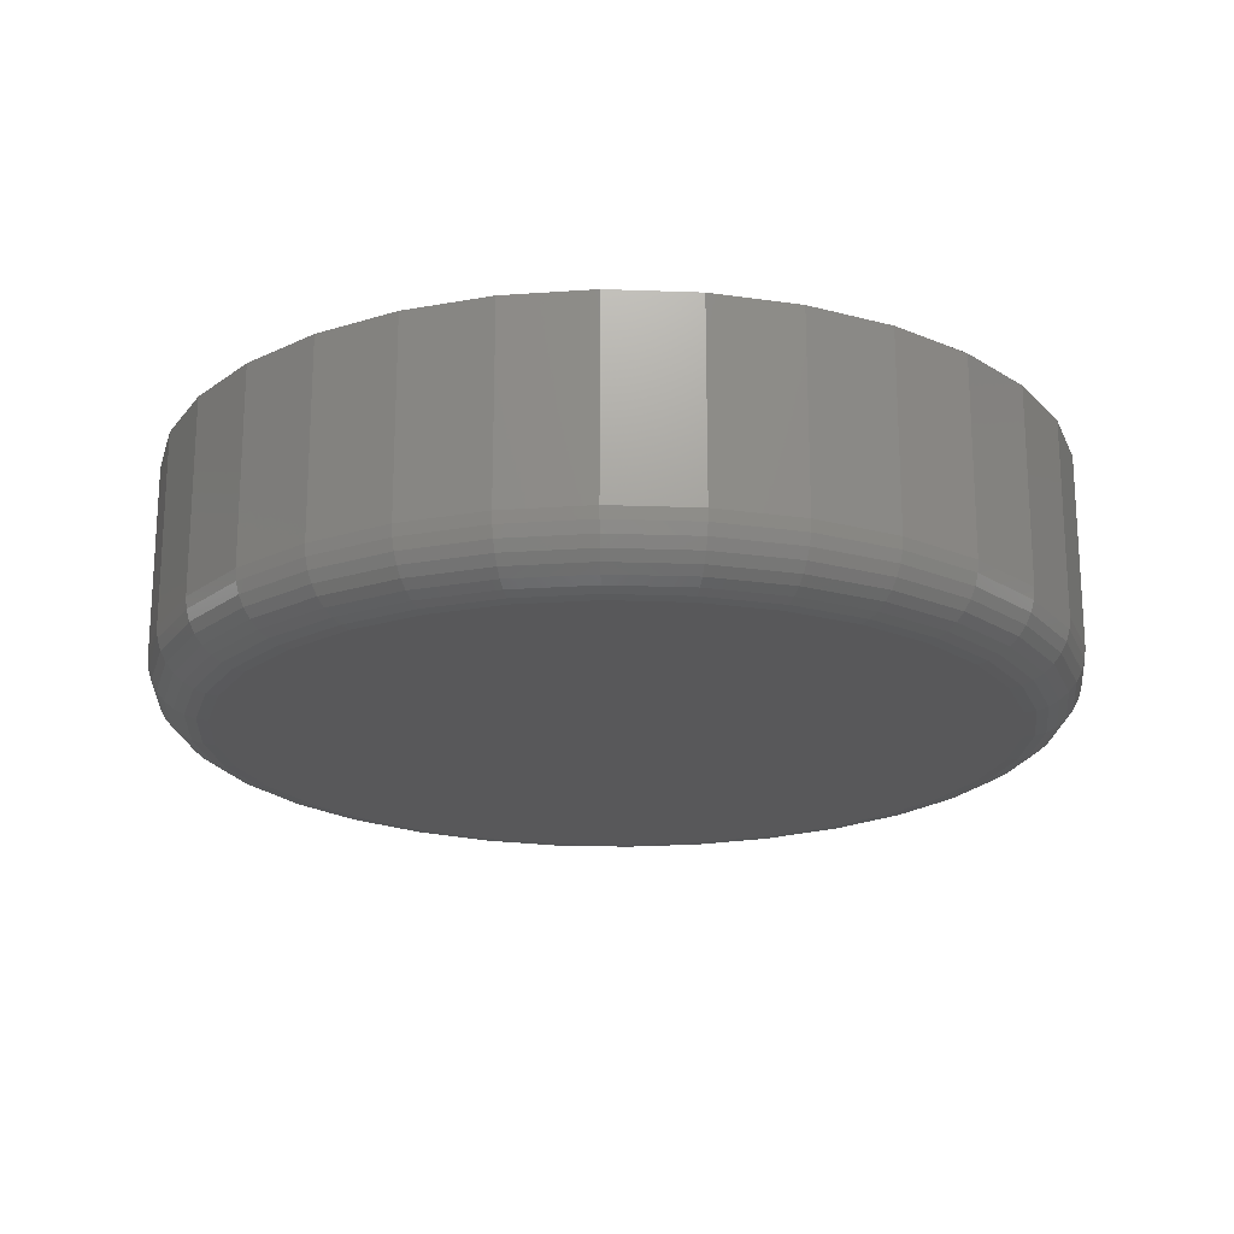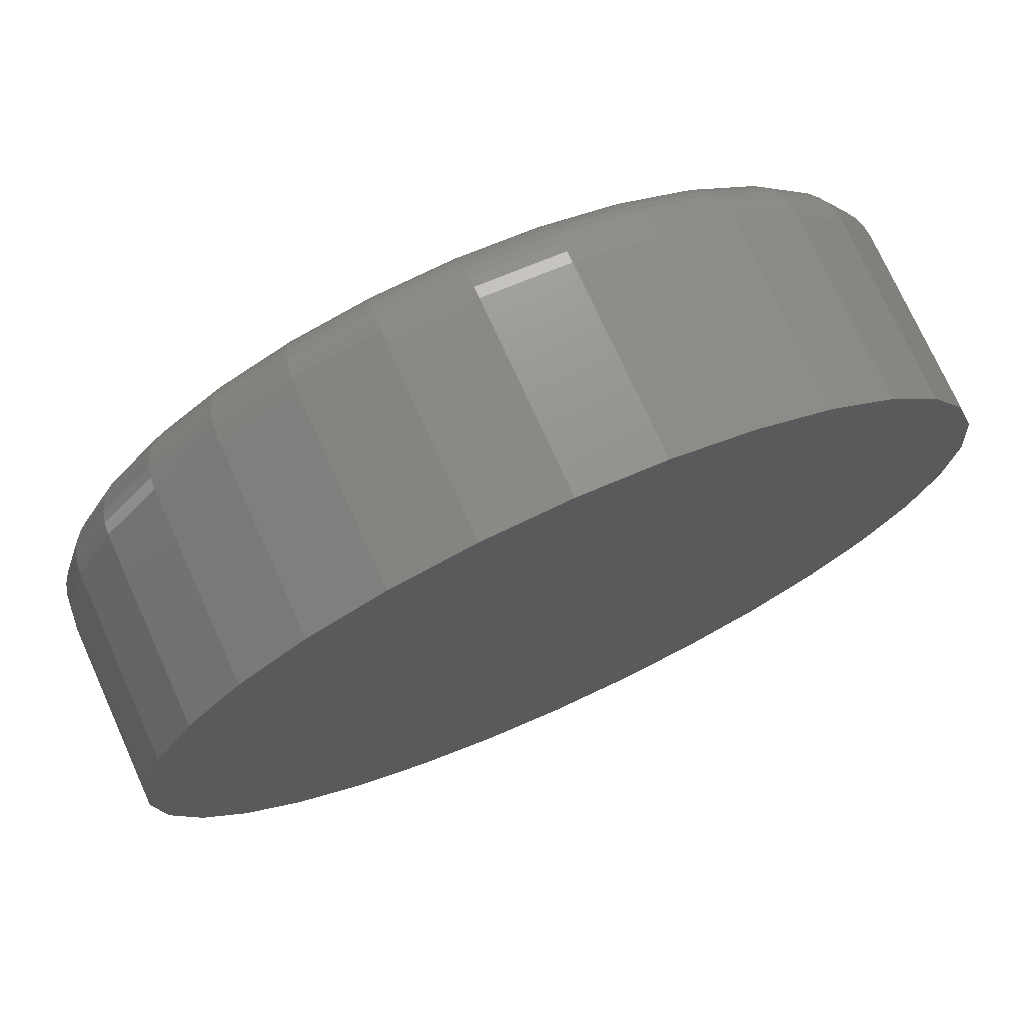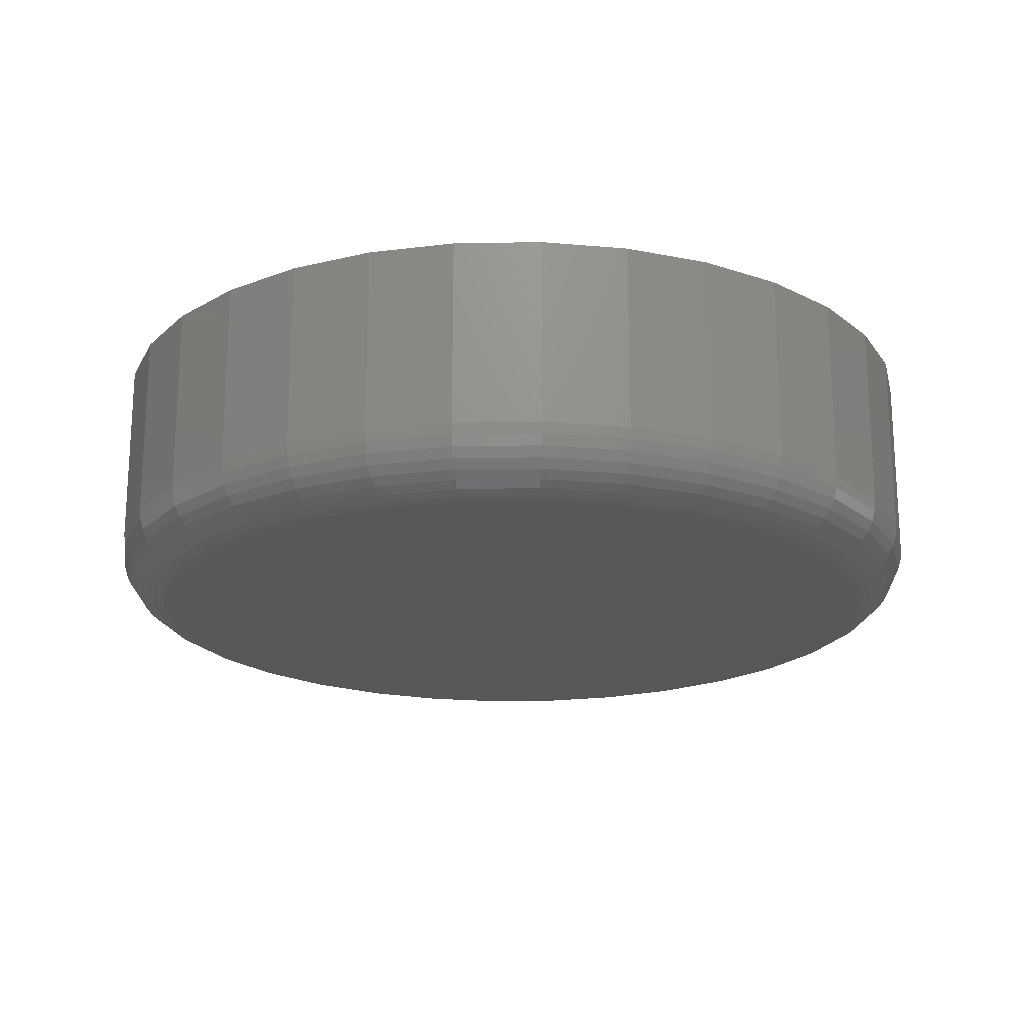
<metadata>
{"format":"stl","ext":"stl","renderer":"f3d","projection":"perspective","resolution":1024,"background":"white","views":[{"elev":-20.0,"azim":-88.2,"up":"+Z"},{"elev":74.1,"azim":-24.3,"up":"+Y"},{"elev":-19.7,"azim":97.5,"up":"+Z"}]}
</metadata>
<code>
# stl→obj: 320 verts, 636 faces
v -0.2646 0.6963 0
v -0.1852 0.6885 0
v -0.3441 0.6885 0
v -0.2646 -0.1182 0
v -0.3441 -0.1103 0
v -0.1852 -0.1103 0
v -0.4205 -0.08718 0
v -0.1088 -0.08718 0
v -0.4909 -0.04954 0
v -0.03839 -0.04954 0
v -0.5526 0.001103 0
v 0.02332 0.001103 0
v -0.6032 0.06281 0
v 0.07397 0.06281 0
v -0.6409 0.1332 0
v 0.1116 0.1332 0
v -0.6641 0.2096 0
v 0.1348 0.2096 0
v -0.6719 0.2891 0
v 0.1426 0.2891 0
v -0.6641 0.3685 0
v 0.1348 0.3685 0
v -0.6409 0.4449 0
v 0.1116 0.4449 0
v -0.6032 0.5153 0
v 0.07397 0.5153 0
v -0.5526 0.577 0
v 0.02332 0.577 0
v -0.4909 0.6277 0
v -0.03839 0.6277 0
v -0.4205 0.6653 0
v -0.1088 0.6653 0
v 0.2051 0.2891 0.0625
v 0.2051 0.2891 0.2656
v 0.1961 0.1974 0.0625
v 0.1961 0.1974 0.2656
v 0.1693 0.1093 0.0625
v 0.1693 0.1093 0.2656
v 0.1259 0.02809 0.0625
v 0.1259 0.02809 0.2656
v 0.06752 -0.04309 0.0625
v 0.06752 -0.04309 0.2656
v -0.003666 -0.1015 0.0625
v -0.003666 -0.1015 0.2656
v -0.08488 -0.1449 0.0625
v -0.08488 -0.1449 0.2656
v -0.173 -0.1716 0.0625
v -0.173 -0.1716 0.2656
v -0.2646 -0.1807 0.0625
v -0.2646 -0.1807 0.2656
v -0.3563 -0.1716 0.0625
v -0.3563 -0.1716 0.2656
v -0.4444 -0.1449 0.0625
v -0.4444 -0.1449 0.2656
v -0.5256 -0.1015 0.0625
v -0.5256 -0.1015 0.2656
v -0.5968 -0.04309 0.0625
v -0.5968 -0.04309 0.2656
v -0.6552 0.02809 0.0625
v -0.6552 0.02809 0.2656
v -0.6986 0.1093 0.0625
v -0.6986 0.1093 0.2656
v -0.7253 0.1974 0.0625
v -0.7253 0.1974 0.2656
v -0.7344 0.2891 0.0625
v -0.7344 0.2891 0.2656
v -0.7253 0.3807 0.0625
v -0.7253 0.3807 0.2656
v -0.6986 0.4688 0.0625
v -0.6986 0.4688 0.2656
v -0.6552 0.55 0.0625
v -0.6552 0.55 0.2656
v -0.5968 0.6212 0.0625
v -0.5968 0.6212 0.2656
v -0.5256 0.6796 0.0625
v -0.5256 0.6796 0.2656
v -0.4444 0.723 0.0625
v -0.4444 0.723 0.2656
v -0.3563 0.7498 0.0625
v -0.3563 0.7498 0.2656
v -0.2646 0.7588 0.0625
v -0.2646 0.7588 0.2656
v -0.173 0.7498 0.0625
v -0.173 0.7498 0.2656
v -0.08488 0.723 0.0625
v -0.08488 0.723 0.2656
v -0.003666 0.6796 0.0625
v -0.003666 0.6796 0.2656
v 0.06752 0.6212 0.0625
v 0.06752 0.6212 0.2656
v 0.1259 0.55 0.0625
v 0.1259 0.55 0.2656
v 0.1693 0.4688 0.0625
v 0.1693 0.4688 0.2656
v 0.1961 0.3807 0.0625
v 0.1961 0.3807 0.2656
v -0.7332 0.2891 0.05031
v -0.7242 0.3805 0.05031
v -0.7296 0.2891 0.03858
v -0.7207 0.3798 0.03858
v -0.7238 0.2891 0.02778
v -0.715 0.3786 0.02778
v -0.7161 0.2891 0.01831
v -0.7074 0.3771 0.01831
v -0.7066 0.2891 0.01053
v -0.6981 0.3753 0.01053
v -0.6958 0.2891 0.004758
v -0.6875 0.3732 0.004758
v -0.6841 0.2891 0.001201
v -0.676 0.3709 0.001201
v 0.1949 0.3805 0.05031
v 0.2039 0.2891 0.05031
v 0.1914 0.3798 0.03858
v 0.2003 0.2891 0.03858
v 0.1857 0.3786 0.02778
v 0.1946 0.2891 0.02778
v 0.1781 0.3771 0.01831
v 0.1868 0.2891 0.01831
v 0.1688 0.3753 0.01053
v 0.1773 0.2891 0.01053
v 0.1582 0.3732 0.004758
v 0.1665 0.2891 0.004758
v 0.1467 0.3709 0.001201
v 0.1548 0.2891 0.001201
v 0.1682 0.4684 0.05031
v 0.1649 0.467 0.03858
v 0.1596 0.4648 0.02778
v 0.1524 0.4618 0.01831
v 0.1437 0.4582 0.01053
v 0.1337 0.4541 0.004758
v 0.1229 0.4496 0.001201
v 0.1249 0.5494 0.05031
v 0.122 0.5474 0.03858
v 0.1172 0.5442 0.02778
v 0.1107 0.5399 0.01831
v 0.1028 0.5346 0.01053
v 0.09385 0.5286 0.004758
v 0.08411 0.5221 0.001201
v 0.06667 0.6204 0.05031
v 0.06415 0.6179 0.03858
v 0.06007 0.6138 0.02778
v 0.05457 0.6083 0.01831
v 0.04787 0.6016 0.01053
v 0.04023 0.5939 0.004758
v 0.03194 0.5856 0.001201
v -0.004334 0.6786 0.05031
v -0.006309 0.6757 0.03858
v -0.009518 0.6709 0.02778
v -0.01384 0.6644 0.01831
v -0.0191 0.6565 0.01053
v -0.0251 0.6476 0.004758
v -0.03162 0.6378 0.001201
v -0.08534 0.7219 0.05031
v -0.0867 0.7186 0.03858
v -0.08891 0.7133 0.02778
v -0.09188 0.7061 0.01831
v -0.09551 0.6974 0.01053
v -0.09964 0.6874 0.004758
v -0.1041 0.6766 0.001201
v -0.1732 0.7486 0.05031
v -0.1739 0.7451 0.03858
v -0.1751 0.7394 0.02778
v -0.1766 0.7318 0.01831
v -0.1784 0.7225 0.01053
v -0.1805 0.7119 0.004758
v -0.1828 0.7004 0.001201
v -0.2646 0.7576 0.05031
v -0.2646 0.754 0.03858
v -0.2646 0.7483 0.02778
v -0.2646 0.7405 0.01831
v -0.2646 0.731 0.01053
v -0.2646 0.7202 0.004758
v -0.2646 0.7085 0.001201
v -0.356 0.7486 0.05031
v -0.3554 0.7451 0.03858
v -0.3542 0.7394 0.02778
v -0.3527 0.7318 0.01831
v -0.3509 0.7225 0.01053
v -0.3488 0.7119 0.004758
v -0.3465 0.7004 0.001201
v -0.4439 0.7219 0.05031
v -0.4426 0.7186 0.03858
v -0.4404 0.7133 0.02778
v -0.4374 0.7061 0.01831
v -0.4338 0.6974 0.01053
v -0.4296 0.6874 0.004758
v -0.4251 0.6766 0.001201
v -0.5249 0.6786 0.05031
v -0.523 0.6757 0.03858
v -0.5198 0.6709 0.02778
v -0.5154 0.6644 0.01831
v -0.5102 0.6565 0.01053
v -0.5042 0.6476 0.004758
v -0.4977 0.6378 0.001201
v -0.5959 0.6204 0.05031
v -0.5934 0.6179 0.03858
v -0.5893 0.6138 0.02778
v -0.5838 0.6083 0.01831
v -0.5772 0.6016 0.01053
v -0.5695 0.5939 0.004758
v -0.5612 0.5856 0.001201
v -0.6542 0.5494 0.05031
v -0.6513 0.5474 0.03858
v -0.6465 0.5442 0.02778
v -0.64 0.5399 0.01831
v -0.6321 0.5346 0.01053
v -0.6231 0.5286 0.004758
v -0.6134 0.5221 0.001201
v -0.6975 0.4684 0.05031
v -0.6942 0.467 0.03858
v -0.6889 0.4648 0.02778
v -0.6817 0.4618 0.01831
v -0.673 0.4582 0.01053
v -0.663 0.4541 0.004758
v -0.6521 0.4496 0.001201
v 0.1949 0.1977 0.05031
v 0.1914 0.1983 0.03858
v 0.1857 0.1995 0.02778
v 0.1781 0.201 0.01831
v 0.1688 0.2028 0.01053
v 0.1582 0.2049 0.004758
v 0.1467 0.2072 0.001201
v -0.7242 0.1977 0.05031
v -0.7207 0.1983 0.03858
v -0.715 0.1995 0.02778
v -0.7074 0.201 0.01831
v -0.6981 0.2028 0.01053
v -0.6875 0.2049 0.004758
v -0.676 0.2072 0.001201
v -0.6975 0.1098 0.05031
v -0.6942 0.1111 0.03858
v -0.6889 0.1133 0.02778
v -0.6817 0.1163 0.01831
v -0.673 0.1199 0.01053
v -0.663 0.1241 0.004758
v -0.6521 0.1286 0.001201
v -0.6542 0.02876 0.05031
v -0.6513 0.03073 0.03858
v -0.6465 0.03394 0.02778
v -0.64 0.03826 0.01831
v -0.6321 0.04352 0.01053
v -0.6231 0.04953 0.004758
v -0.6134 0.05604 0.001201
v -0.5959 -0.04224 0.05031
v -0.5934 -0.03973 0.03858
v -0.5893 -0.03564 0.02778
v -0.5838 -0.03015 0.01831
v -0.5772 -0.02345 0.01053
v -0.5695 -0.01581 0.004758
v -0.5612 -0.007519 0.001201
v -0.5249 -0.1005 0.05031
v -0.523 -0.09755 0.03858
v -0.5198 -0.09275 0.02778
v -0.5154 -0.08629 0.01831
v -0.5102 -0.07841 0.01053
v -0.5042 -0.06943 0.004758
v -0.4977 -0.05968 0.001201
v -0.4439 -0.1438 0.05031
v -0.4426 -0.1405 0.03858
v -0.4404 -0.1352 0.02778
v -0.4374 -0.128 0.01831
v -0.4338 -0.1193 0.01053
v -0.4296 -0.1093 0.004758
v -0.4251 -0.09844 0.001201
v -0.356 -0.1705 0.05031
v -0.3554 -0.167 0.03858
v -0.3542 -0.1613 0.02778
v -0.3527 -0.1537 0.01831
v -0.3509 -0.1444 0.01053
v -0.3488 -0.1338 0.004758
v -0.3465 -0.1223 0.001201
v -0.2646 -0.1795 0.05031
v -0.2646 -0.1759 0.03858
v -0.2646 -0.1701 0.02778
v -0.2646 -0.1624 0.01831
v -0.2646 -0.1529 0.01053
v -0.2646 -0.1421 0.004758
v -0.2646 -0.1304 0.001201
v -0.1732 -0.1705 0.05031
v -0.1739 -0.167 0.03858
v -0.1751 -0.1613 0.02778
v -0.1766 -0.1537 0.01831
v -0.1784 -0.1444 0.01053
v -0.1805 -0.1338 0.004758
v -0.1828 -0.1223 0.001201
v -0.08534 -0.1438 0.05031
v -0.0867 -0.1405 0.03858
v -0.08891 -0.1352 0.02778
v -0.09188 -0.128 0.01831
v -0.09551 -0.1193 0.01053
v -0.09964 -0.1093 0.004758
v -0.1041 -0.09844 0.001201
v -0.004334 -0.1005 0.05031
v -0.006309 -0.09755 0.03858
v -0.009518 -0.09275 0.02778
v -0.01384 -0.08629 0.01831
v -0.0191 -0.07841 0.01053
v -0.0251 -0.06943 0.004758
v -0.03162 -0.05968 0.001201
v 0.06667 -0.04224 0.05031
v 0.06415 -0.03973 0.03858
v 0.06007 -0.03564 0.02778
v 0.05457 -0.03015 0.01831
v 0.04787 -0.02345 0.01053
v 0.04023 -0.01581 0.004758
v 0.03194 -0.007519 0.001201
v 0.1249 0.02876 0.05031
v 0.122 0.03073 0.03858
v 0.1172 0.03394 0.02778
v 0.1107 0.03826 0.01831
v 0.1028 0.04352 0.01053
v 0.09385 0.04953 0.004758
v 0.08411 0.05604 0.001201
v 0.1682 0.1098 0.05031
v 0.1649 0.1111 0.03858
v 0.1596 0.1133 0.02778
v 0.1524 0.1163 0.01831
v 0.1437 0.1199 0.01053
v 0.1337 0.1241 0.004758
v 0.1229 0.1286 0.001201
f 1 2 3
f 4 5 6
f 6 5 7
f 6 7 8
f 8 7 9
f 8 9 10
f 10 9 11
f 10 11 12
f 12 11 13
f 12 13 14
f 14 13 15
f 14 15 16
f 16 15 17
f 16 17 18
f 18 17 19
f 18 19 20
f 20 19 21
f 20 21 22
f 22 21 23
f 22 23 24
f 24 23 25
f 24 25 26
f 26 25 27
f 26 27 28
f 28 27 29
f 28 29 30
f 30 29 31
f 30 31 32
f 32 31 3
f 32 3 2
f 33 34 35
f 35 34 36
f 35 36 37
f 37 36 38
f 37 38 39
f 39 38 40
f 39 40 41
f 41 40 42
f 41 42 43
f 43 42 44
f 43 44 45
f 45 44 46
f 45 46 47
f 47 46 48
f 47 48 49
f 49 48 50
f 49 50 51
f 51 50 52
f 51 52 53
f 53 52 54
f 53 54 55
f 55 54 56
f 55 56 57
f 57 56 58
f 57 58 59
f 59 58 60
f 59 60 61
f 61 60 62
f 61 62 63
f 63 62 64
f 63 64 65
f 65 64 66
f 65 66 67
f 67 66 68
f 67 68 69
f 69 68 70
f 69 70 71
f 71 70 72
f 71 72 73
f 73 72 74
f 73 74 75
f 75 74 76
f 75 76 77
f 77 76 78
f 77 78 79
f 79 78 80
f 79 80 81
f 81 80 82
f 81 82 83
f 83 82 84
f 83 84 85
f 85 84 86
f 85 86 87
f 87 86 88
f 87 88 89
f 89 88 90
f 89 90 91
f 91 90 92
f 91 92 93
f 93 92 94
f 93 94 95
f 95 94 96
f 95 96 33
f 33 96 34
f 65 67 97
f 97 67 98
f 97 98 99
f 99 98 100
f 99 100 101
f 101 100 102
f 101 102 103
f 103 102 104
f 103 104 105
f 105 104 106
f 105 106 107
f 107 106 108
f 107 108 109
f 109 108 110
f 109 110 19
f 19 110 21
f 95 33 111
f 111 33 112
f 111 112 113
f 113 112 114
f 113 114 115
f 115 114 116
f 115 116 117
f 117 116 118
f 117 118 119
f 119 118 120
f 119 120 121
f 121 120 122
f 121 122 123
f 123 122 124
f 123 124 22
f 22 124 20
f 93 95 125
f 125 95 111
f 125 111 126
f 126 111 113
f 126 113 127
f 127 113 115
f 127 115 128
f 128 115 117
f 128 117 129
f 129 117 119
f 129 119 130
f 130 119 121
f 130 121 131
f 131 121 123
f 131 123 24
f 24 123 22
f 91 93 132
f 132 93 125
f 132 125 133
f 133 125 126
f 133 126 134
f 134 126 127
f 134 127 135
f 135 127 128
f 135 128 136
f 136 128 129
f 136 129 137
f 137 129 130
f 137 130 138
f 138 130 131
f 138 131 26
f 26 131 24
f 89 91 139
f 139 91 132
f 139 132 140
f 140 132 133
f 140 133 141
f 141 133 134
f 141 134 142
f 142 134 135
f 142 135 143
f 143 135 136
f 143 136 144
f 144 136 137
f 144 137 145
f 145 137 138
f 145 138 28
f 28 138 26
f 87 89 146
f 146 89 139
f 146 139 147
f 147 139 140
f 147 140 148
f 148 140 141
f 148 141 149
f 149 141 142
f 149 142 150
f 150 142 143
f 150 143 151
f 151 143 144
f 151 144 152
f 152 144 145
f 152 145 30
f 30 145 28
f 85 87 153
f 153 87 146
f 153 146 154
f 154 146 147
f 154 147 155
f 155 147 148
f 155 148 156
f 156 148 149
f 156 149 157
f 157 149 150
f 157 150 158
f 158 150 151
f 158 151 159
f 159 151 152
f 159 152 32
f 32 152 30
f 83 85 160
f 160 85 153
f 160 153 161
f 161 153 154
f 161 154 162
f 162 154 155
f 162 155 163
f 163 155 156
f 163 156 164
f 164 156 157
f 164 157 165
f 165 157 158
f 165 158 166
f 166 158 159
f 166 159 2
f 2 159 32
f 81 83 167
f 167 83 160
f 167 160 168
f 168 160 161
f 168 161 169
f 169 161 162
f 169 162 170
f 170 162 163
f 170 163 171
f 171 163 164
f 171 164 172
f 172 164 165
f 172 165 173
f 173 165 166
f 173 166 1
f 1 166 2
f 79 81 174
f 174 81 167
f 174 167 175
f 175 167 168
f 175 168 176
f 176 168 169
f 176 169 177
f 177 169 170
f 177 170 178
f 178 170 171
f 178 171 179
f 179 171 172
f 179 172 180
f 180 172 173
f 180 173 3
f 3 173 1
f 77 79 181
f 181 79 174
f 181 174 182
f 182 174 175
f 182 175 183
f 183 175 176
f 183 176 184
f 184 176 177
f 184 177 185
f 185 177 178
f 185 178 186
f 186 178 179
f 186 179 187
f 187 179 180
f 187 180 31
f 31 180 3
f 75 77 188
f 188 77 181
f 188 181 189
f 189 181 182
f 189 182 190
f 190 182 183
f 190 183 191
f 191 183 184
f 191 184 192
f 192 184 185
f 192 185 193
f 193 185 186
f 193 186 194
f 194 186 187
f 194 187 29
f 29 187 31
f 73 75 195
f 195 75 188
f 195 188 196
f 196 188 189
f 196 189 197
f 197 189 190
f 197 190 198
f 198 190 191
f 198 191 199
f 199 191 192
f 199 192 200
f 200 192 193
f 200 193 201
f 201 193 194
f 201 194 27
f 27 194 29
f 71 73 202
f 202 73 195
f 202 195 203
f 203 195 196
f 203 196 204
f 204 196 197
f 204 197 205
f 205 197 198
f 205 198 206
f 206 198 199
f 206 199 207
f 207 199 200
f 207 200 208
f 208 200 201
f 208 201 25
f 25 201 27
f 69 71 209
f 209 71 202
f 209 202 210
f 210 202 203
f 210 203 211
f 211 203 204
f 211 204 212
f 212 204 205
f 212 205 213
f 213 205 206
f 213 206 214
f 214 206 207
f 214 207 215
f 215 207 208
f 215 208 23
f 23 208 25
f 67 69 98
f 98 69 209
f 98 209 100
f 100 209 210
f 100 210 102
f 102 210 211
f 102 211 104
f 104 211 212
f 104 212 106
f 106 212 213
f 106 213 108
f 108 213 214
f 108 214 110
f 110 214 215
f 110 215 21
f 21 215 23
f 33 35 112
f 112 35 216
f 112 216 114
f 114 216 217
f 114 217 116
f 116 217 218
f 116 218 118
f 118 218 219
f 118 219 120
f 120 219 220
f 120 220 122
f 122 220 221
f 122 221 124
f 124 221 222
f 124 222 20
f 20 222 18
f 63 65 223
f 223 65 97
f 223 97 224
f 224 97 99
f 224 99 225
f 225 99 101
f 225 101 226
f 226 101 103
f 226 103 227
f 227 103 105
f 227 105 228
f 228 105 107
f 228 107 229
f 229 107 109
f 229 109 17
f 17 109 19
f 61 63 230
f 230 63 223
f 230 223 231
f 231 223 224
f 231 224 232
f 232 224 225
f 232 225 233
f 233 225 226
f 233 226 234
f 234 226 227
f 234 227 235
f 235 227 228
f 235 228 236
f 236 228 229
f 236 229 15
f 15 229 17
f 59 61 237
f 237 61 230
f 237 230 238
f 238 230 231
f 238 231 239
f 239 231 232
f 239 232 240
f 240 232 233
f 240 233 241
f 241 233 234
f 241 234 242
f 242 234 235
f 242 235 243
f 243 235 236
f 243 236 13
f 13 236 15
f 57 59 244
f 244 59 237
f 244 237 245
f 245 237 238
f 245 238 246
f 246 238 239
f 246 239 247
f 247 239 240
f 247 240 248
f 248 240 241
f 248 241 249
f 249 241 242
f 249 242 250
f 250 242 243
f 250 243 11
f 11 243 13
f 55 57 251
f 251 57 244
f 251 244 252
f 252 244 245
f 252 245 253
f 253 245 246
f 253 246 254
f 254 246 247
f 254 247 255
f 255 247 248
f 255 248 256
f 256 248 249
f 256 249 257
f 257 249 250
f 257 250 9
f 9 250 11
f 53 55 258
f 258 55 251
f 258 251 259
f 259 251 252
f 259 252 260
f 260 252 253
f 260 253 261
f 261 253 254
f 261 254 262
f 262 254 255
f 262 255 263
f 263 255 256
f 263 256 264
f 264 256 257
f 264 257 7
f 7 257 9
f 51 53 265
f 265 53 258
f 265 258 266
f 266 258 259
f 266 259 267
f 267 259 260
f 267 260 268
f 268 260 261
f 268 261 269
f 269 261 262
f 269 262 270
f 270 262 263
f 270 263 271
f 271 263 264
f 271 264 5
f 5 264 7
f 49 51 272
f 272 51 265
f 272 265 273
f 273 265 266
f 273 266 274
f 274 266 267
f 274 267 275
f 275 267 268
f 275 268 276
f 276 268 269
f 276 269 277
f 277 269 270
f 277 270 278
f 278 270 271
f 278 271 4
f 4 271 5
f 47 49 279
f 279 49 272
f 279 272 280
f 280 272 273
f 280 273 281
f 281 273 274
f 281 274 282
f 282 274 275
f 282 275 283
f 283 275 276
f 283 276 284
f 284 276 277
f 284 277 285
f 285 277 278
f 285 278 6
f 6 278 4
f 45 47 286
f 286 47 279
f 286 279 287
f 287 279 280
f 287 280 288
f 288 280 281
f 288 281 289
f 289 281 282
f 289 282 290
f 290 282 283
f 290 283 291
f 291 283 284
f 291 284 292
f 292 284 285
f 292 285 8
f 8 285 6
f 43 45 293
f 293 45 286
f 293 286 294
f 294 286 287
f 294 287 295
f 295 287 288
f 295 288 296
f 296 288 289
f 296 289 297
f 297 289 290
f 297 290 298
f 298 290 291
f 298 291 299
f 299 291 292
f 299 292 10
f 10 292 8
f 41 43 300
f 300 43 293
f 300 293 301
f 301 293 294
f 301 294 302
f 302 294 295
f 302 295 303
f 303 295 296
f 303 296 304
f 304 296 297
f 304 297 305
f 305 297 298
f 305 298 306
f 306 298 299
f 306 299 12
f 12 299 10
f 39 41 307
f 307 41 300
f 307 300 308
f 308 300 301
f 308 301 309
f 309 301 302
f 309 302 310
f 310 302 303
f 310 303 311
f 311 303 304
f 311 304 312
f 312 304 305
f 312 305 313
f 313 305 306
f 313 306 14
f 14 306 12
f 37 39 314
f 314 39 307
f 314 307 315
f 315 307 308
f 315 308 316
f 316 308 309
f 316 309 317
f 317 309 310
f 317 310 318
f 318 310 311
f 318 311 319
f 319 311 312
f 319 312 320
f 320 312 313
f 320 313 16
f 16 313 14
f 35 37 216
f 216 37 314
f 216 314 217
f 217 314 315
f 217 315 218
f 218 315 316
f 218 316 219
f 219 316 317
f 219 317 220
f 220 317 318
f 220 318 221
f 221 318 319
f 221 319 222
f 222 319 320
f 222 320 18
f 18 320 16
f 80 84 82
f 84 80 86
f 86 80 78
f 86 78 88
f 88 78 76
f 88 76 90
f 90 76 74
f 90 74 92
f 92 74 72
f 92 72 94
f 94 72 70
f 94 70 96
f 96 70 68
f 96 68 34
f 34 68 66
f 34 66 36
f 36 66 64
f 36 64 38
f 38 64 62
f 38 62 40
f 40 62 60
f 40 60 42
f 42 60 58
f 42 58 44
f 44 58 56
f 44 56 46
f 46 56 54
f 46 54 48
f 48 54 52
f 48 52 50

</code>
